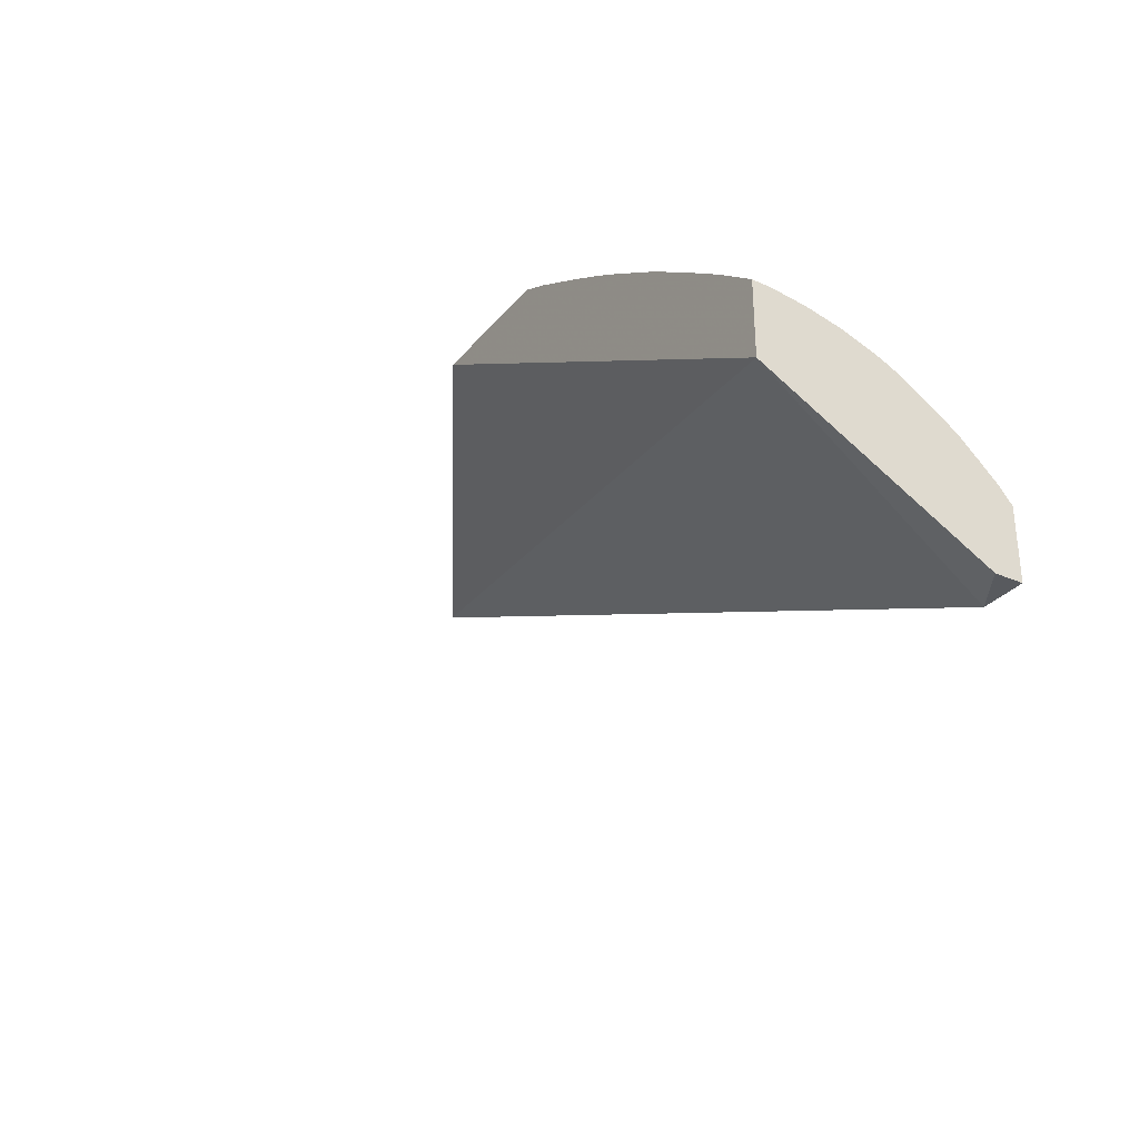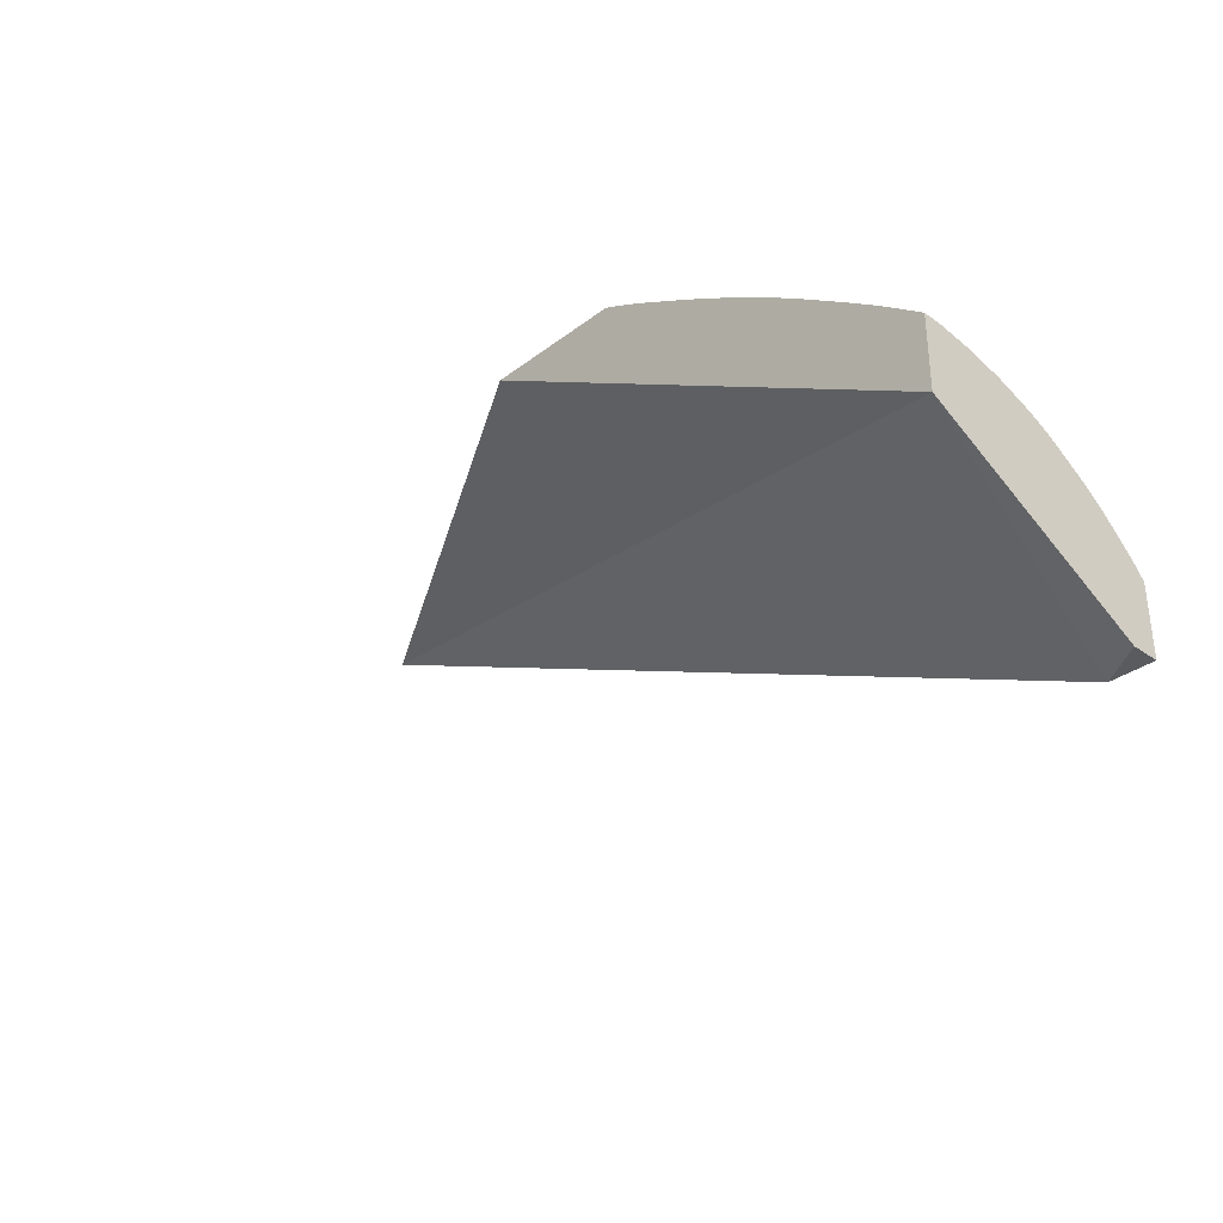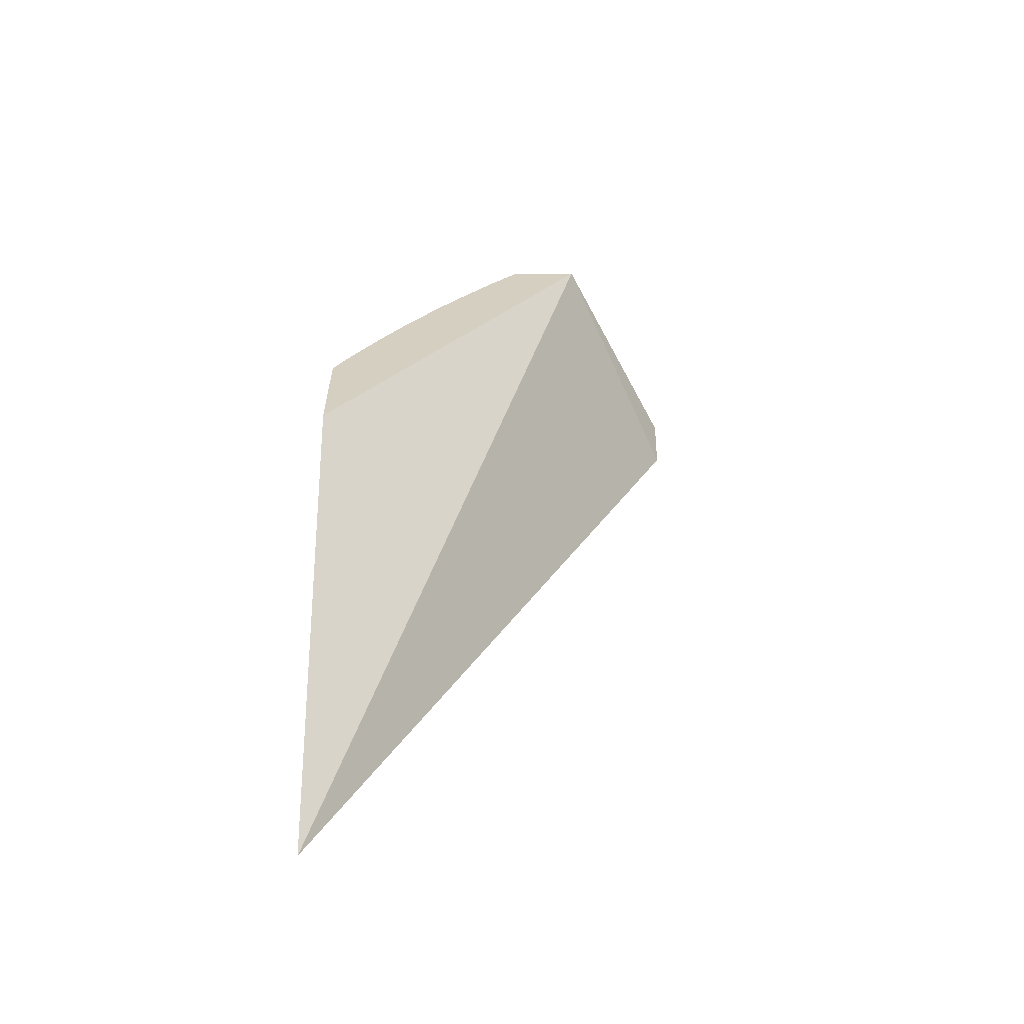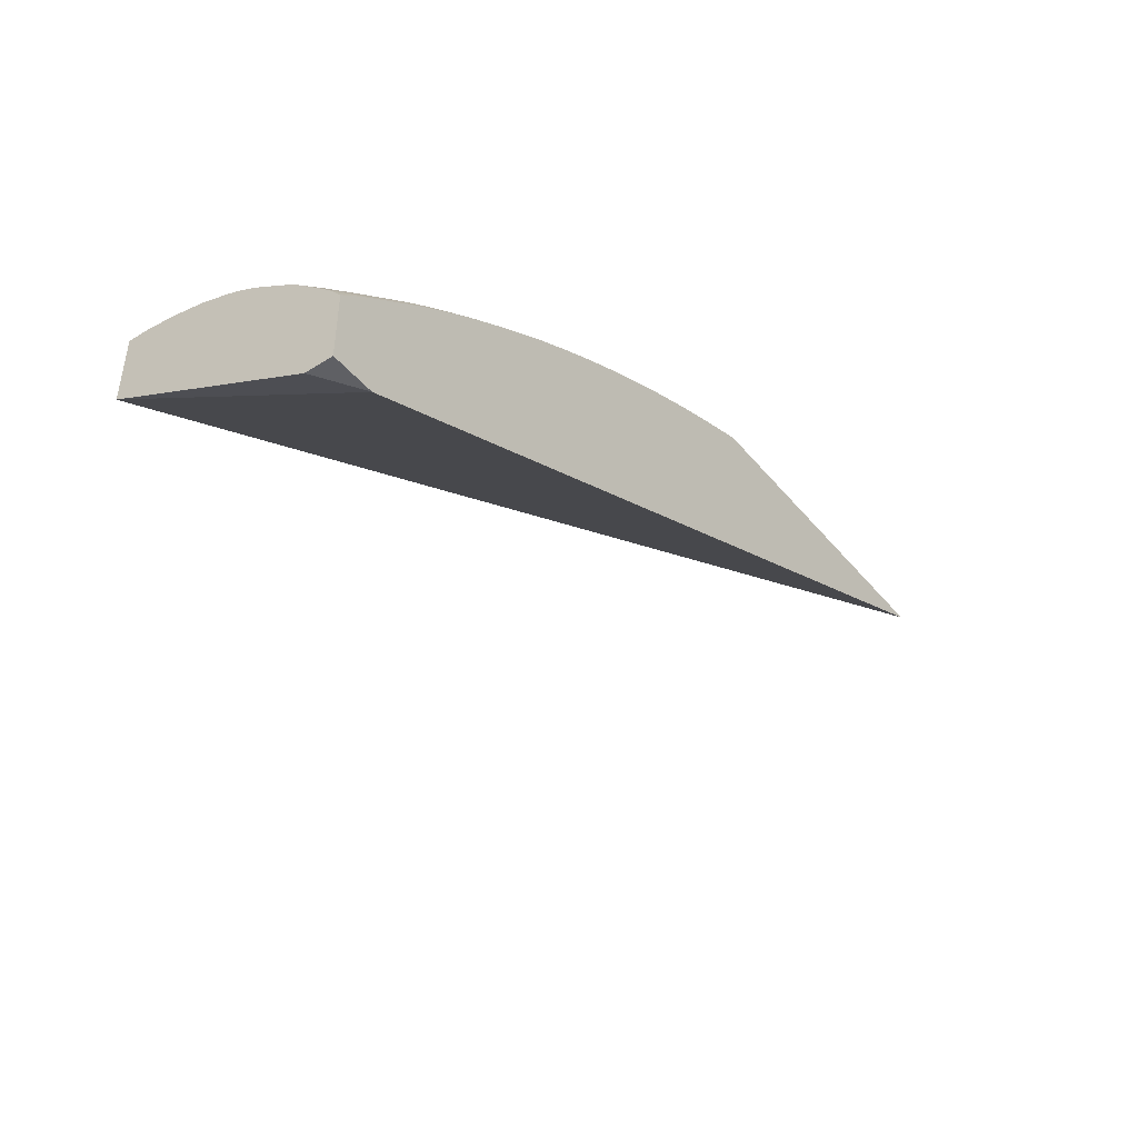
<metadata>
{"format":"obj","ext":"obj","renderer":"f3d","projection":"perspective","resolution":1024,"background":"white","views":[{"elev":-30.7,"azim":57.7,"up":"+Y"},{"elev":-33.2,"azim":46.0,"up":"+Y"},{"elev":25.9,"azim":-90.9,"up":"+Z"},{"elev":-43.4,"azim":126.6,"up":"+Y"}]}
</metadata>
<code>
v 0.3489 2.379 0.0002152
v 0.3495 2.378 0.0002152
v 0.3489 2.379 -0.008703
v 0.2779 2.379 0.0002152
v 0.3555 2.375 0.0002152
v 0.3555 2.375 -0.008703
v 0.347 2.379 -0.01684
v 0.05256 2.379 -0.127
v 0.5206 2.232 0.0002152
v 0.3642 2.371 0.0002152
v 0.3535 2.374 -0.0261
v 0.3642 2.371 -0.008703
v 0.3448 2.379 -0.0261
v 0.498 2.172 -0.127
v 0.2272 2.379 -0.127
v 0.5206 2.172 -0.1126
v 0.5206 2.269 0.0002152
v 0.3761 2.365 0.0002152
v 0.3514 2.373 -0.03777
v 0.3438 2.379 -0.02902
v 0.3622 2.37 -0.0261
v 0.3761 2.365 -0.008703
v 0.3761 2.363 -0.0261
v 0.5206 2.172 -0.127
v 0.2337 2.379 -0.1246
v 0.2319 2.377 -0.127
v 0.5206 2.269 -0.008703
v 0.5186 2.271 0.0002152
v 0.3976 2.353 0.0002152
v 0.3855 2.356 -0.0365
v 0.3767 2.359 -0.04278
v 0.3578 2.369 -0.04355
v 0.3486 2.372 -0.04937
v 0.3379 2.379 -0.04342
v 0.3976 2.353 -0.008703
v 0.3871 2.357 -0.0261
v 0.5206 2.208 -0.127
v 0.2454 2.379 -0.1195
v 0.2495 2.374 -0.1233
v 0.2369 2.376 -0.1258
v 0.2324 2.377 -0.127
v 0.5206 2.269 -0.01255
v 0.5141 2.274 -0.008703
v 0.5175 2.272 0.0002152
v 0.4109 2.345 0.0002152
v 0.3958 2.352 -0.0261
v 0.4188 2.337 -0.03199
v 0.408 2.341 -0.0435
v 0.3922 2.35 -0.04278
v 0.383 2.354 -0.0481
v 0.3714 2.358 -0.05791
v 0.3604 2.361 -0.06259
v 0.337 2.375 -0.05786
v 0.3322 2.379 -0.05281
v 0.4109 2.345 -0.008703
v 0.4204 2.338 -0.02039
v 0.5206 2.215 -0.1206
v 0.5124 2.215 -0.127
v 0.5104 2.219 -0.1247
v 0.2555 2.379 -0.1149
v 0.2611 2.372 -0.1209
v 0.2524 2.369 -0.127
v 0.2369 2.375 -0.127
v 0.5206 2.267 -0.0261
v 0.5127 2.273 -0.0261
v 0.5141 2.274 0.0002152
v 0.5031 2.283 -0.008703
v 0.4213 2.339 0.0002152
v 0.4122 2.342 -0.02615
v 0.4166 2.336 -0.0435
v 0.4421 2.324 -0.0261
v 0.4508 2.318 -0.0261
v 0.4479 2.316 -0.0435
v 0.4392 2.322 -0.0435
v 0.4283 2.329 -0.0435
v 0.4048 2.339 -0.05623
v 0.3767 2.353 -0.06259
v 0.3673 2.355 -0.0695
v 0.3945 2.343 -0.06159
v 0.3422 2.371 -0.06256
v 0.3325 2.373 -0.06945
v 0.3256 2.379 -0.06256
v 0.3255 2.379 -0.06255
v 0.4213 2.339 -0.008703
v 0.4438 2.325 -0.008703
v 0.4524 2.319 -0.008703
v 0.5206 2.217 -0.1186
v 0.5034 2.231 -0.1191
v 0.5045 2.222 -0.127
v 0.4918 2.236 -0.1237
v 0.2587 2.379 -0.1132
v 0.2718 2.376 -0.1094
v 0.2706 2.362 -0.127
v 0.2577 2.367 -0.127
v 0.2718 2.37 -0.1181
v 0.2982 2.356 -0.122
v 0.2891 2.357 -0.124
v 0.2752 2.36 -0.127
v 0.5206 2.266 -0.03201
v 0.519 2.264 -0.0435
v 0.5103 2.271 -0.0435
v 0.4911 2.287 -0.04003
v 0.5016 2.282 -0.0261
v 0.5031 2.283 0.0002152
v 0.493 2.289 -0.0261
v 0.4944 2.29 -0.008703
v 0.4989 2.286 0.0002152
v 0.4438 2.325 0.0002152
v 0.4373 2.321 -0.05273
v 0.4609 2.308 -0.0435
v 0.4727 2.304 -0.02143
v 0.4646 2.309 -0.02678
v 0.4714 2.303 -0.03303
v 0.401 2.337 -0.06782
v 0.4107 2.334 -0.06159
v 0.3894 2.34 -0.07457
v 0.3773 2.345 -0.07954
v 0.363 2.353 -0.07829
v 0.3501 2.355 -0.08704
v 0.3543 2.358 -0.07829
v 0.3149 2.373 -0.08674
v 0.3209 2.375 -0.07514
v 0.3172 2.379 -0.07155
v 0.3413 2.364 -0.07829
v 0.4524 2.319 0.0002152
v 0.4577 2.316 0.0002152
v 0.4631 2.312 -0.008703
v 0.516 2.225 -0.1138
v 0.5206 2.223 -0.1118
v 0.51 2.236 -0.1075
v 0.473 2.252 -0.1226
v 0.4846 2.247 -0.1178
v 0.4912 2.253 -0.1062
v 0.4946 2.23 -0.127
v 0.4832 2.239 -0.127
v 0.4766 2.244 -0.127
v 0.2686 2.379 -0.108
v 0.2834 2.374 -0.1061
v 0.2892 2.367 -0.1124
v 0.3022 2.349 -0.127
v 0.2891 2.354 -0.127
v 0.305 2.359 -0.113
v 0.3098 2.353 -0.1187
v 0.3335 2.338 -0.1222
v 0.3239 2.341 -0.1247
v 0.3139 2.343 -0.127
v 0.5206 2.263 -0.0435
v 0.5081 2.27 -0.0549
v 0.5206 2.262 -0.04639
v 0.489 2.286 -0.05164
v 0.4972 2.281 -0.0449
v 0.4821 2.292 -0.0449
v 0.4696 2.302 -0.0435
v 0.4793 2.298 -0.02678
v 0.4824 2.298 -0.008703
v 0.4883 2.294 0.0002152
v 0.4944 2.29 0.0002152
v 0.4336 2.318 -0.06433
v 0.428 2.324 -0.05948
v 0.4577 2.305 -0.05775
v 0.4458 2.312 -0.06105
v 0.4737 2.305 -0.008703
v 0.3945 2.335 -0.07954
v 0.4221 2.322 -0.07259
v 0.4112 2.326 -0.07835
v 0.384 2.338 -0.08616
v 0.3724 2.341 -0.09138
v 0.3579 2.346 -0.09501
v 0.3413 2.352 -0.09918
v 0.3413 2.357 -0.09049
v 0.3246 2.362 -0.09671
v 0.3081 2.37 -0.09634
v 0.3033 2.375 -0.09097
v 0.2994 2.379 -0.08741
v 0.3084 2.379 -0.08018
v 0.3091 2.379 -0.07949
v 0.4631 2.312 0.0002152
v 0.4683 2.308 0.0002152
v 0.5206 2.232 -0.1023
v 0.472 2.269 -0.1046
v 0.4783 2.258 -0.1112
v 0.4631 2.254 -0.127
v 0.4631 2.255 -0.1259
v 0.4417 2.272 -0.1249
v 0.4533 2.268 -0.121
v 0.4631 2.264 -0.117
v 0.485 2.265 -0.09569
v 0.4973 2.256 -0.09493
v 0.5027 2.248 -0.1002
v 0.2789 2.379 -0.1018
v 0.295 2.372 -0.1026
v 0.3194 2.357 -0.1071
v 0.3451 2.336 -0.1189
v 0.3373 2.332 -0.127
v 0.3314 2.335 -0.127
v 0.3239 2.338 -0.127
v 0.3587 2.323 -0.1244
v 0.5206 2.257 -0.06012
v 0.5159 2.26 -0.06204
v 0.5049 2.267 -0.0665
v 0.4986 2.274 -0.06078
v 0.4863 2.284 -0.0609
v 0.4776 2.29 -0.0609
v 0.4824 2.298 0.0002152
v 0.4543 2.303 -0.06935
v 0.4633 2.299 -0.0625
v 0.4737 2.305 0.0002152
v 0.4056 2.323 -0.0903
v 0.4172 2.319 -0.08418
v 0.4419 2.306 -0.07829
v 0.428 2.315 -0.07835
v 0.3935 2.326 -0.09594
v 0.3773 2.335 -0.09659
v 0.3656 2.337 -0.103
v 0.3541 2.34 -0.1073
v 0.331 2.355 -0.1032
v 0.2892 2.378 -0.09634
v 0.2873 2.379 -0.09624
v 0.2883 2.379 -0.09549
v 0.5206 2.233 -0.1008
v 0.4763 2.272 -0.09569
v 0.4891 2.268 -0.08694
v 0.4631 2.272 -0.1083
v 0.4407 2.288 -0.1075
v 0.4522 2.284 -0.1023
v 0.4635 2.28 -0.09618
v 0.4435 2.268 -0.127
v 0.4355 2.274 -0.127
v 0.4217 2.287 -0.1231
v 0.4333 2.283 -0.1192
v 0.447 2.278 -0.1143
v 0.508 2.252 -0.08862
v 0.5148 2.242 -0.09522
v 0.3401 2.343 -0.1131
v 0.3594 2.333 -0.1131
v 0.3677 2.321 -0.1219
v 0.3487 2.326 -0.127
v 0.3744 2.312 -0.127
v 0.3591 2.32 -0.127
v 0.5206 2.255 -0.06627
v 0.5206 2.252 -0.07157
v 0.4933 2.272 -0.07533
v 0.474 2.287 -0.0725
v 0.4635 2.292 -0.07829
v 0.4506 2.301 -0.07829
v 0.4379 2.304 -0.08794
v 0.4112 2.315 -0.09594
v 0.3992 2.319 -0.1019
v 0.3876 2.322 -0.1065
v 0.5206 2.239 -0.09275
v 0.4986 2.265 -0.08
v 0.5118 2.255 -0.07829
v 0.5205 2.248 -0.07829
v 0.4579 2.288 -0.0907
v 0.4695 2.284 -0.0841
v 0.4816 2.278 -0.07971
v 0.4268 2.293 -0.112
v 0.4202 2.304 -0.1049
v 0.4318 2.3 -0.09955
v 0.4451 2.294 -0.09512
v 0.4249 2.281 -0.127
v 0.4109 2.29 -0.127
v 0.4109 2.29 -0.1264
v 0.4009 2.302 -0.1209
v 0.4109 2.299 -0.1172
v 0.4109 2.306 -0.1085
v 0.3793 2.317 -0.1181
v 0.3893 2.306 -0.1245
v 0.3914 2.302 -0.127
v 0.5206 2.248 -0.07805
v 0.3943 2.312 -0.1137
v 0.5206 2.248 -0.07847
v 0.4088 2.291 -0.127
f 1 2 3
f 1 3 7
f 1 7 13
f 1 13 20
f 1 20 34
f 1 34 54
f 1 54 83
f 1 83 123
f 1 123 176
f 1 176 175
f 1 175 174
f 1 174 219
f 1 219 218
f 1 218 190
f 1 190 137
f 1 137 91
f 1 91 60
f 1 60 38
f 1 38 25
f 1 25 15
f 1 15 8
f 1 8 4
f 1 4 9
f 1 9 17
f 1 17 28
f 1 28 44
f 1 44 66
f 1 66 104
f 1 104 107
f 1 107 157
f 1 157 156
f 1 156 204
f 1 204 207
f 1 207 178
f 1 178 177
f 1 177 126
f 1 126 125
f 1 125 108
f 1 108 68
f 1 68 45
f 1 45 29
f 1 29 18
f 1 18 10
f 1 10 5
f 1 5 2
f 2 5 6
f 2 6 3
f 3 6 7
f 4 8 9
f 5 10 12
f 5 12 6
f 6 11 7
f 6 12 11
f 7 11 13
f 8 14 9
f 8 15 26
f 8 26 41
f 8 41 63
f 8 63 62
f 8 62 94
f 8 94 93
f 8 93 98
f 8 98 141
f 8 141 140
f 8 140 146
f 8 146 196
f 8 196 195
f 8 195 194
f 8 194 237
f 8 237 239
f 8 239 238
f 8 238 269
f 8 269 273
f 8 273 262
f 8 262 261
f 8 261 228
f 8 228 227
f 8 227 182
f 8 182 136
f 8 136 135
f 8 135 134
f 8 134 89
f 8 89 58
f 8 58 37
f 8 37 24
f 8 24 14
f 9 14 16
f 9 16 24
f 9 24 37
f 9 37 57
f 9 57 87
f 9 87 129
f 9 129 179
f 9 179 220
f 9 220 250
f 9 250 272
f 9 272 270
f 9 270 241
f 9 241 240
f 9 240 198
f 9 198 149
f 9 149 147
f 9 147 99
f 9 99 64
f 9 64 42
f 9 42 27
f 9 27 17
f 10 18 22
f 10 22 12
f 11 19 20
f 11 20 13
f 11 12 21
f 11 21 19
f 12 22 23
f 12 23 21
f 14 24 16
f 15 25 26
f 17 27 28
f 18 29 35
f 18 35 22
f 19 21 30
f 19 30 31
f 19 31 32
f 19 32 33
f 19 33 34
f 19 34 20
f 21 23 30
f 22 35 36
f 22 36 23
f 23 36 30
f 25 38 39
f 25 39 40
f 25 40 26
f 26 40 41
f 27 42 43
f 27 43 28
f 28 43 44
f 29 45 55
f 29 55 35
f 30 36 46
f 30 46 47
f 30 47 48
f 30 48 49
f 30 49 50
f 30 50 31
f 31 50 32
f 32 50 33
f 33 51 52
f 33 52 53
f 33 53 54
f 33 54 34
f 33 50 51
f 35 55 56
f 35 56 46
f 35 46 36
f 37 58 59
f 37 59 57
f 38 60 61
f 38 61 39
f 39 62 63
f 39 63 40
f 39 61 62
f 40 63 41
f 42 64 65
f 42 65 43
f 43 66 44
f 43 65 67
f 43 67 104
f 43 104 66
f 45 68 84
f 45 84 55
f 46 56 69
f 46 69 47
f 47 70 48
f 47 69 56
f 47 56 71
f 47 71 72
f 47 72 73
f 47 73 74
f 47 74 75
f 47 75 70
f 48 70 76
f 48 76 50
f 48 50 49
f 50 76 51
f 51 77 78
f 51 78 52
f 51 76 79
f 51 79 77
f 52 78 80
f 52 80 53
f 53 81 82
f 53 82 54
f 53 80 81
f 54 82 83
f 55 84 56
f 56 84 85
f 56 85 86
f 56 86 72
f 56 72 71
f 57 59 88
f 57 88 87
f 58 89 59
f 59 89 90
f 59 90 88
f 60 91 92
f 60 92 61
f 61 93 94
f 61 94 62
f 61 92 95
f 61 95 96
f 61 96 97
f 61 97 98
f 61 98 93
f 64 99 100
f 64 100 65
f 65 100 101
f 65 101 102
f 65 102 103
f 65 103 67
f 67 103 105
f 67 105 106
f 67 106 107
f 67 107 104
f 68 108 85
f 68 85 84
f 70 75 109
f 70 109 76
f 72 110 73
f 72 86 111
f 72 111 112
f 72 112 113
f 72 113 110
f 73 110 109
f 73 109 74
f 74 109 75
f 76 114 79
f 76 109 115
f 76 115 114
f 77 79 78
f 78 79 114
f 78 114 116
f 78 116 117
f 78 117 118
f 78 118 119
f 78 119 120
f 78 120 81
f 78 81 80
f 81 121 122
f 81 122 123
f 81 123 82
f 81 120 124
f 81 124 121
f 82 123 83
f 85 108 125
f 85 125 86
f 86 125 126
f 86 126 127
f 86 127 111
f 87 88 128
f 87 128 129
f 88 130 128
f 88 90 131
f 88 131 132
f 88 132 133
f 88 133 130
f 89 134 90
f 90 134 135
f 90 135 136
f 90 136 131
f 91 137 92
f 92 137 138
f 92 138 95
f 95 138 139
f 95 139 96
f 96 140 141
f 96 141 97
f 96 139 142
f 96 142 143
f 96 143 144
f 96 144 145
f 96 145 146
f 96 146 140
f 97 141 98
f 99 147 100
f 100 148 101
f 100 147 149
f 100 149 148
f 101 148 150
f 101 150 151
f 101 151 102
f 102 105 103
f 102 151 150
f 102 150 152
f 102 152 153
f 102 153 113
f 102 113 105
f 105 113 154
f 105 154 111
f 105 111 106
f 106 111 155
f 106 155 156
f 106 156 157
f 106 157 107
f 109 158 159
f 109 159 115
f 109 110 160
f 109 160 161
f 109 161 158
f 110 113 153
f 110 153 150
f 110 150 160
f 111 113 112
f 111 127 162
f 111 162 155
f 111 154 113
f 114 163 116
f 114 115 158
f 114 158 164
f 114 164 165
f 114 165 163
f 115 159 158
f 116 163 166
f 116 166 117
f 117 166 118
f 118 166 119
f 119 167 168
f 119 168 169
f 119 169 170
f 119 170 121
f 119 121 124
f 119 124 120
f 119 166 167
f 121 171 172
f 121 172 173
f 121 173 174
f 121 174 175
f 121 175 122
f 121 170 171
f 122 175 176
f 122 176 123
f 126 177 127
f 127 177 178
f 127 178 162
f 128 130 129
f 129 130 179
f 130 133 179
f 131 180 181
f 131 181 132
f 131 136 182
f 131 182 183
f 131 183 184
f 131 184 185
f 131 185 186
f 131 186 180
f 132 181 133
f 133 181 180
f 133 180 187
f 133 187 188
f 133 188 189
f 133 189 179
f 137 190 138
f 138 190 191
f 138 191 142
f 138 142 139
f 142 191 192
f 142 192 143
f 143 192 193
f 143 193 144
f 144 194 195
f 144 195 196
f 144 196 145
f 144 193 197
f 144 197 194
f 145 196 146
f 148 149 198
f 148 198 199
f 148 199 200
f 148 200 201
f 148 201 150
f 150 201 202
f 150 202 203
f 150 203 160
f 150 153 152
f 155 162 207
f 155 207 204
f 155 204 156
f 158 161 205
f 158 205 164
f 160 203 206
f 160 206 205
f 160 205 161
f 162 178 207
f 163 165 208
f 163 208 166
f 164 209 165
f 164 205 210
f 164 210 211
f 164 211 209
f 165 209 208
f 166 208 212
f 166 212 167
f 167 213 214
f 167 214 168
f 167 212 213
f 168 215 169
f 168 214 215
f 169 215 216
f 169 216 170
f 170 216 171
f 171 216 172
f 172 191 173
f 172 216 192
f 172 192 191
f 173 191 217
f 173 217 218
f 173 218 219
f 173 219 174
f 179 189 220
f 180 221 222
f 180 222 187
f 180 186 223
f 180 223 224
f 180 224 225
f 180 225 226
f 180 226 221
f 182 227 183
f 183 227 184
f 184 227 228
f 184 228 229
f 184 229 230
f 184 230 185
f 185 230 231
f 185 231 223
f 185 223 186
f 187 222 188
f 188 222 232
f 188 232 233
f 188 233 189
f 189 233 220
f 190 218 191
f 191 218 217
f 192 216 215
f 192 215 234
f 192 234 193
f 193 215 235
f 193 235 236
f 193 236 197
f 193 234 215
f 194 197 237
f 197 236 238
f 197 238 239
f 197 239 237
f 198 240 199
f 199 240 200
f 200 240 241
f 200 241 242
f 200 242 202
f 200 202 201
f 202 242 243
f 202 243 205
f 202 205 203
f 203 205 206
f 205 243 244
f 205 244 245
f 205 245 210
f 208 209 246
f 208 246 247
f 208 247 248
f 208 248 212
f 209 211 246
f 210 246 211
f 210 245 246
f 212 248 214
f 212 214 213
f 214 248 249
f 214 249 215
f 215 249 235
f 220 233 250
f 221 226 222
f 222 242 251
f 222 251 252
f 222 252 253
f 222 253 232
f 222 226 254
f 222 254 255
f 222 255 256
f 222 256 242
f 223 231 224
f 224 230 257
f 224 257 258
f 224 258 259
f 224 259 225
f 224 231 230
f 225 259 260
f 225 260 254
f 225 254 226
f 228 261 229
f 229 261 262
f 229 262 263
f 229 263 264
f 229 264 230
f 230 264 265
f 230 265 266
f 230 266 257
f 232 253 250
f 232 250 233
f 235 267 236
f 235 249 267
f 236 267 264
f 236 264 268
f 236 268 238
f 238 268 269
f 241 270 253
f 241 253 252
f 241 252 251
f 241 251 242
f 242 256 243
f 243 256 255
f 243 255 244
f 244 255 245
f 245 255 246
f 246 255 254
f 246 254 260
f 246 260 259
f 246 259 247
f 247 258 248
f 247 259 258
f 248 258 266
f 248 266 249
f 249 266 271
f 249 271 267
f 250 253 272
f 253 270 272
f 257 266 258
f 262 273 263
f 263 273 264
f 264 267 271
f 264 271 266
f 264 266 265
f 264 273 268
f 268 273 269

</code>
